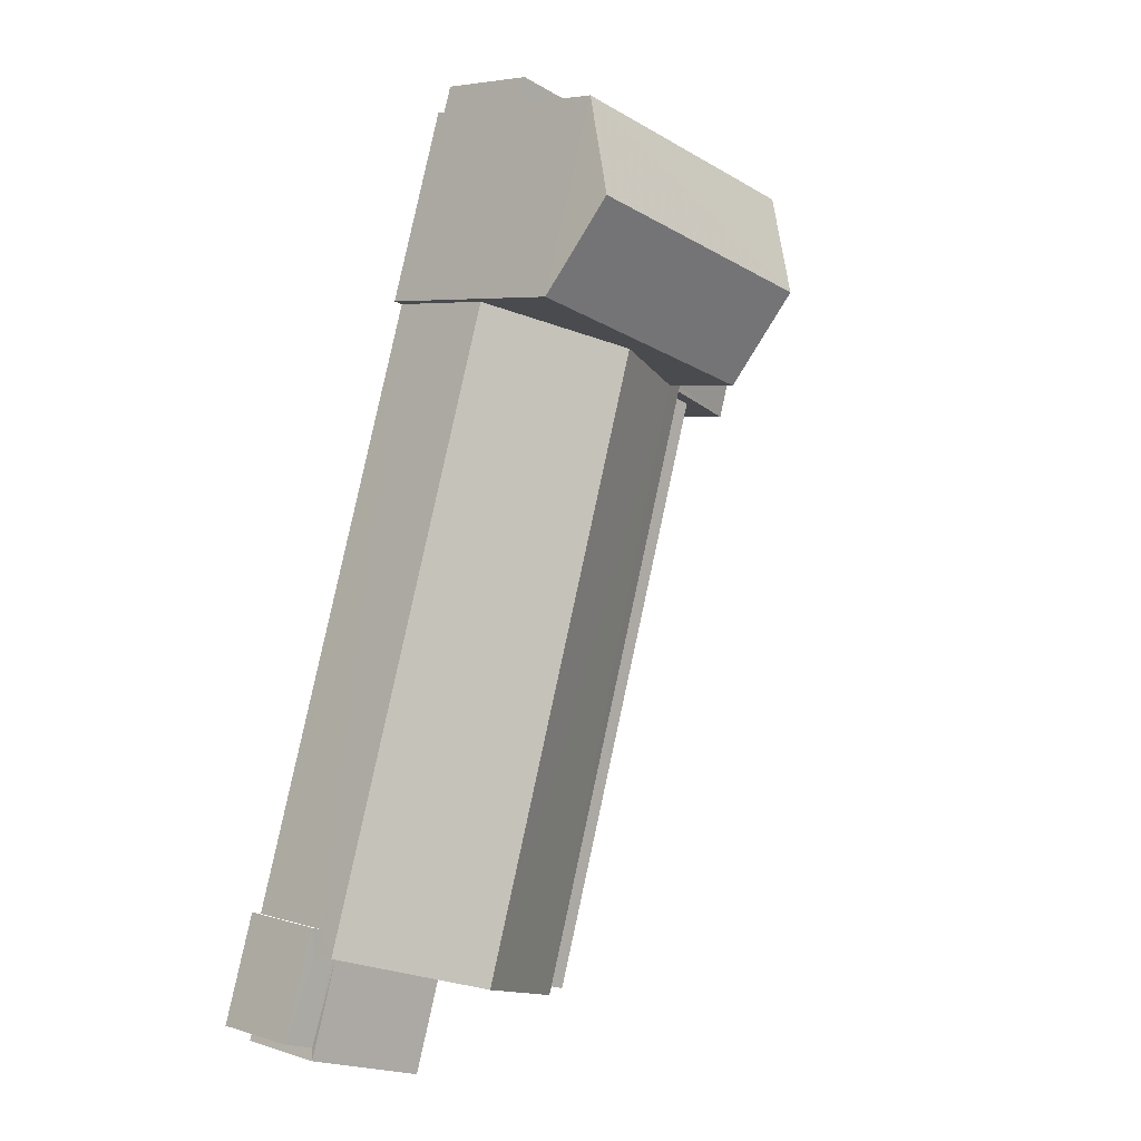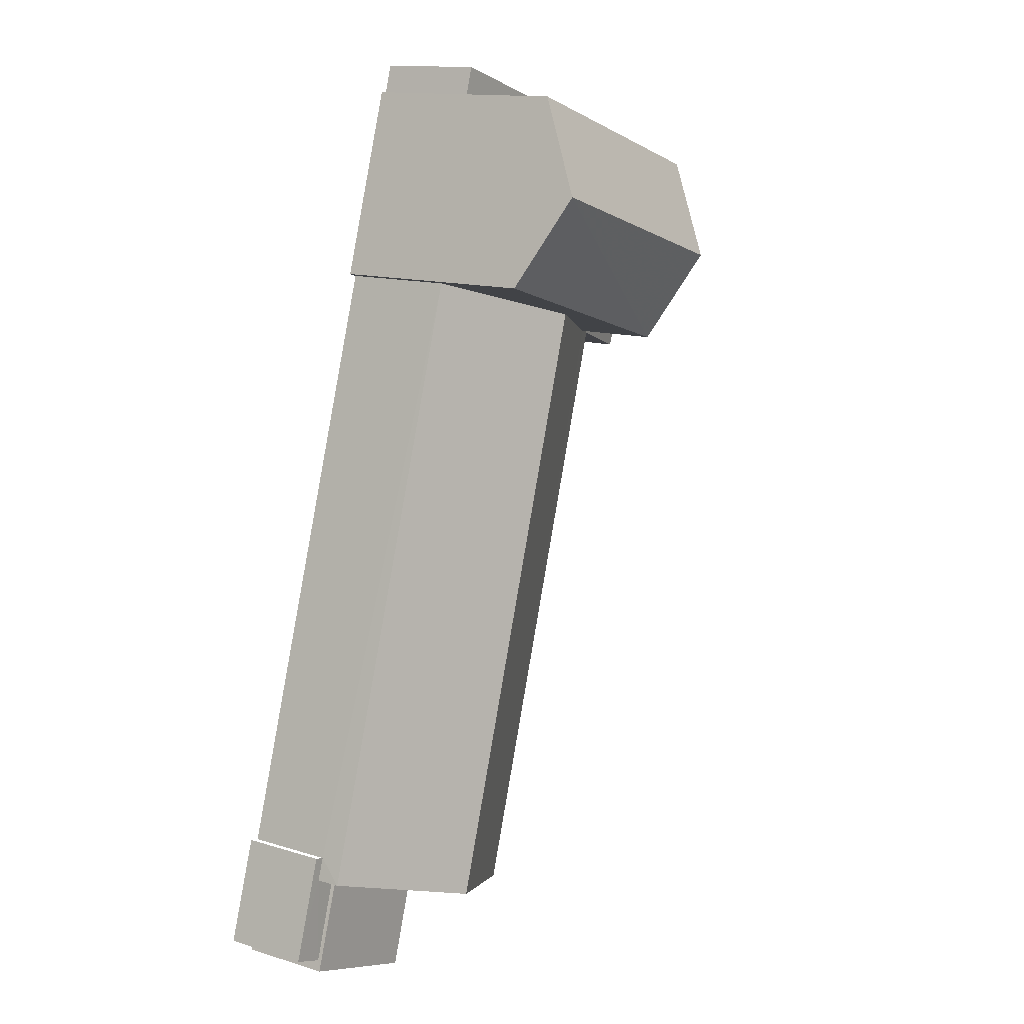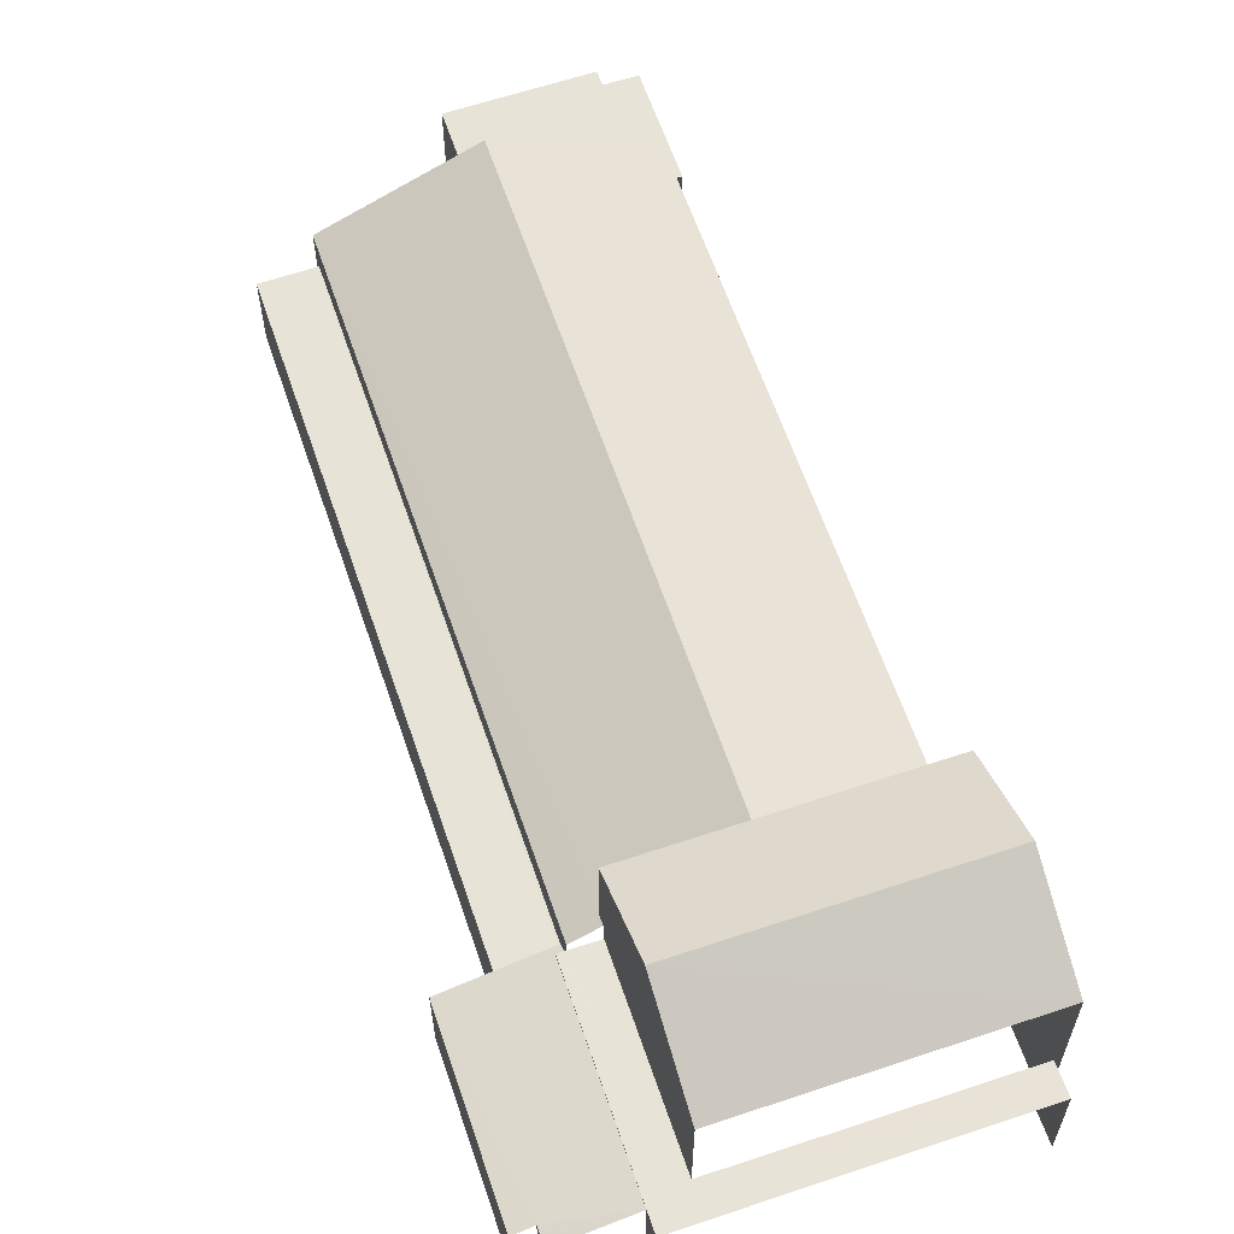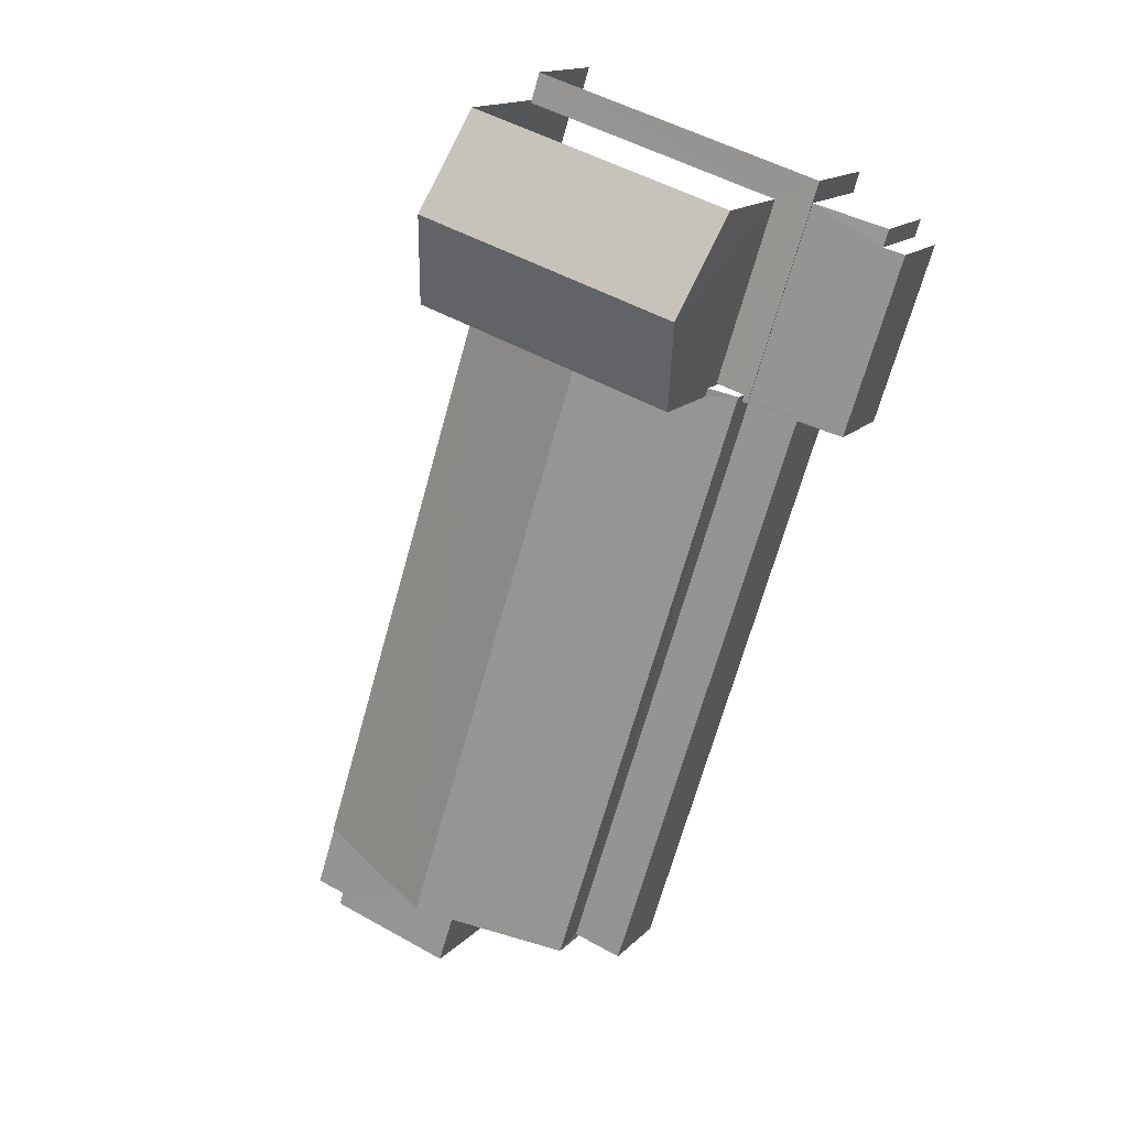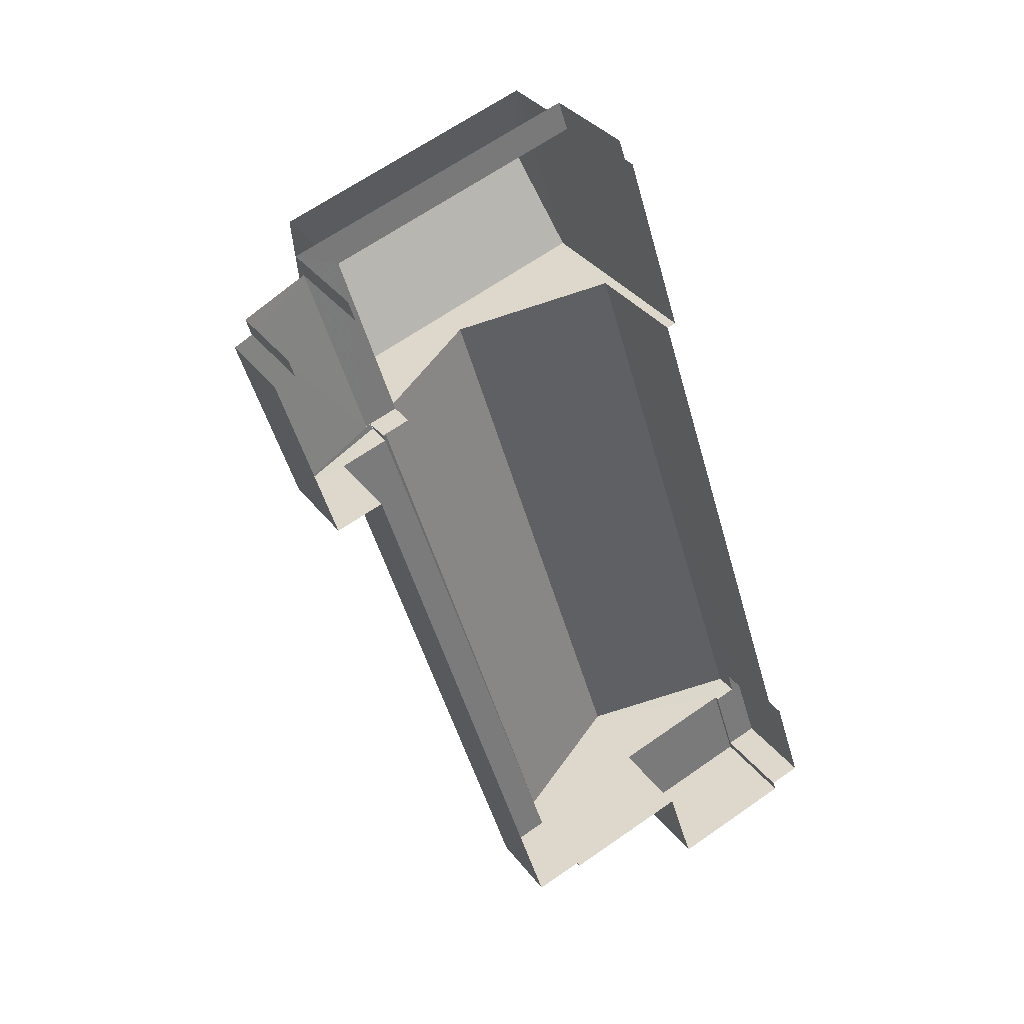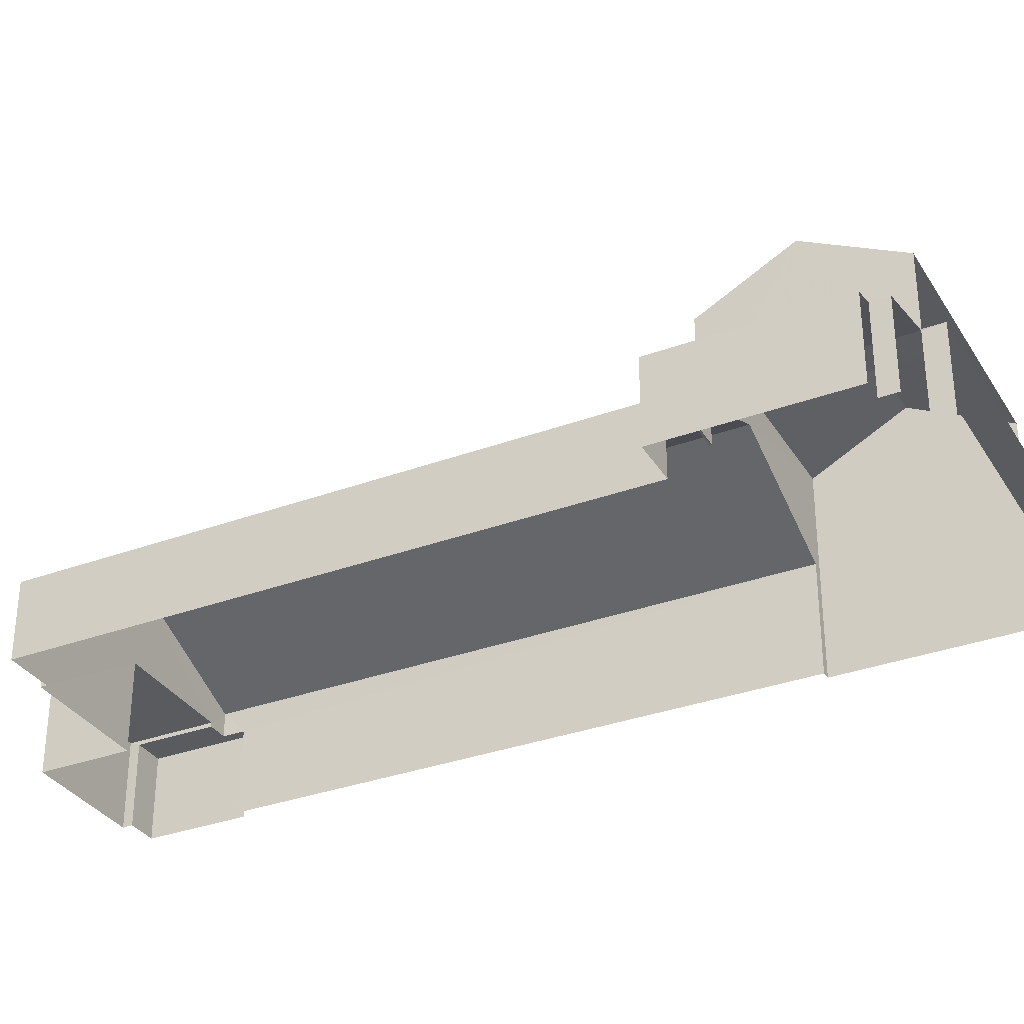
<metadata>
{"format":"obj","ext":"obj","renderer":"f3d","projection":"perspective","resolution":1024,"background":"white","views":[{"elev":4.9,"azim":-45.0,"up":"+Y"},{"elev":13.4,"azim":-55.5,"up":"+Y"},{"elev":62.2,"azim":143.8,"up":"+Z"},{"elev":15.0,"azim":27.2,"up":"+Y"},{"elev":33.7,"azim":148.9,"up":"+Y"},{"elev":-32.9,"azim":99.6,"up":"+Z"}]}
</metadata>
<code>
v -2.248e+05 -1.278e+05 13.9
v -2.248e+05 -1.278e+05 13.9
v -2.248e+05 -1.278e+05 13.9
v -2.248e+05 -1.278e+05 13.9
v -2.248e+05 -1.278e+05 13.9
v -2.248e+05 -1.278e+05 13.9
v -2.248e+05 -1.278e+05 13.9
v -2.248e+05 -1.278e+05 13.9
v -2.248e+05 -1.278e+05 13.9
v -2.248e+05 -1.278e+05 13.9
v -2.248e+05 -1.278e+05 13.9
v -2.248e+05 -1.278e+05 13.9
v -2.248e+05 -1.278e+05 13.9
v -2.248e+05 -1.278e+05 13.9
v -2.248e+05 -1.278e+05 13.9
v -2.248e+05 -1.278e+05 13.9
v -2.248e+05 -1.278e+05 13.9
v -2.248e+05 -1.278e+05 13.9
v -2.248e+05 -1.278e+05 13.9
v -2.248e+05 -1.278e+05 13.9
v -2.248e+05 -1.278e+05 13.9
v -2.248e+05 -1.278e+05 13.9
v -2.248e+05 -1.278e+05 16.27
v -2.248e+05 -1.278e+05 16.27
v -2.248e+05 -1.278e+05 16.27
v -2.248e+05 -1.278e+05 16.27
v -2.248e+05 -1.278e+05 16.27
v -2.248e+05 -1.278e+05 16.27
v -2.248e+05 -1.278e+05 16.27
v -2.248e+05 -1.278e+05 16.27
v -2.248e+05 -1.278e+05 19.12
v -2.248e+05 -1.278e+05 19.12
v -2.248e+05 -1.278e+05 17.63
v -2.248e+05 -1.278e+05 17.29
v -2.248e+05 -1.278e+05 17.29
v -2.248e+05 -1.278e+05 17.63
v -2.248e+05 -1.278e+05 16.68
v -2.248e+05 -1.278e+05 16.68
v -2.248e+05 -1.278e+05 16.68
v -2.248e+05 -1.278e+05 16.68
v -2.248e+05 -1.278e+05 21.68
v -2.248e+05 -1.278e+05 20.19
v -2.248e+05 -1.278e+05 21.68
v -2.248e+05 -1.278e+05 20.19
v -2.248e+05 -1.278e+05 16.55
v -2.248e+05 -1.278e+05 16.55
v -2.248e+05 -1.278e+05 16.55
v -2.248e+05 -1.278e+05 16.55
v -2.248e+05 -1.278e+05 16.55
v -2.248e+05 -1.278e+05 16.55
v -2.248e+05 -1.278e+05 16.57
v -2.248e+05 -1.278e+05 17.03
v -2.248e+05 -1.278e+05 16.57
v -2.248e+05 -1.278e+05 16.44
v -2.248e+05 -1.278e+05 16.44
v -2.248e+05 -1.278e+05 17.03
v -2.248e+05 -1.278e+05 17.06
v -2.248e+05 -1.278e+05 17.06
v -2.248e+05 -1.278e+05 17.29
v -2.248e+05 -1.278e+05 17.29
v -2.248e+05 -1.278e+05 20.19
v -2.248e+05 -1.278e+05 20.19
v -2.248e+05 -1.278e+05 17.06
v -2.248e+05 -1.278e+05 17.06
v -2.248e+05 -1.278e+05 17.06
v -2.248e+05 -1.278e+05 17.06
v -2.248e+05 -1.278e+05 17.06
v -2.248e+05 -1.278e+05 17.06
f 1 2 3
f 4 5 6
f 7 3 8
f 7 8 9
f 10 1 3
f 11 4 10
f 12 5 4
f 13 14 12
f 15 16 7
f 17 16 18
f 19 11 20
f 13 12 11
f 21 20 22
f 16 17 22
f 10 3 7
f 11 10 22
f 11 12 4
f 16 22 7
f 20 11 22
f 22 10 7
f 7 51 15
f 7 52 51
f 3 2 66
f 2 42 66
f 66 44 65
f 66 42 44
f 4 6 46
f 45 4 46
f 54 18 16
f 53 54 16
f 26 35 24
f 26 36 35
f 64 9 8
f 64 63 9
f 27 57 58
f 25 27 58
f 23 24 25
f 23 26 24
f 25 24 27
f 28 29 27
f 28 27 30
f 27 24 30
f 31 32 33
f 32 34 33
f 33 35 36
f 33 34 35
f 37 38 39
f 37 40 38
f 41 42 43
f 41 44 42
f 45 46 47
f 46 48 47
f 47 49 50
f 47 48 49
f 51 52 53
f 54 53 55
f 55 56 57
f 57 56 58
f 53 52 56
f 55 53 56
f 59 60 32
f 31 59 32
f 43 61 41
f 43 62 61
f 63 64 65
f 64 66 65
f 67 63 65
f 68 58 65
f 58 67 65
f 3 64 8
f 3 66 64
f 2 1 42
f 42 62 43
f 42 1 62
f 20 21 28
f 30 20 28
f 56 67 58
f 12 14 49
f 14 38 49
f 49 40 50
f 49 38 40
f 10 45 59
f 59 45 60
f 10 4 45
f 60 45 47
f 22 17 29
f 17 55 29
f 29 57 27
f 29 55 57
f 55 17 18
f 54 55 18
f 26 23 68
f 26 68 36
f 61 33 36
f 68 65 36
f 65 44 41
f 61 36 41
f 36 65 41
f 12 48 5
f 12 49 48
f 39 14 13
f 39 38 14
f 7 9 52
f 56 52 67
f 67 52 63
f 52 9 63
f 48 6 5
f 48 46 6
f 19 30 34
f 34 30 35
f 19 20 30
f 35 30 24
f 22 28 21
f 22 29 28
f 58 68 23
f 25 58 23
f 11 39 13
f 11 37 39
f 53 16 15
f 51 53 15
f 62 1 59
f 1 10 59
f 61 62 31
f 33 61 31
f 31 62 59
f 40 47 50
f 60 47 40
f 11 19 37
f 60 40 32
f 37 19 34
f 40 37 32
f 37 34 32

</code>
